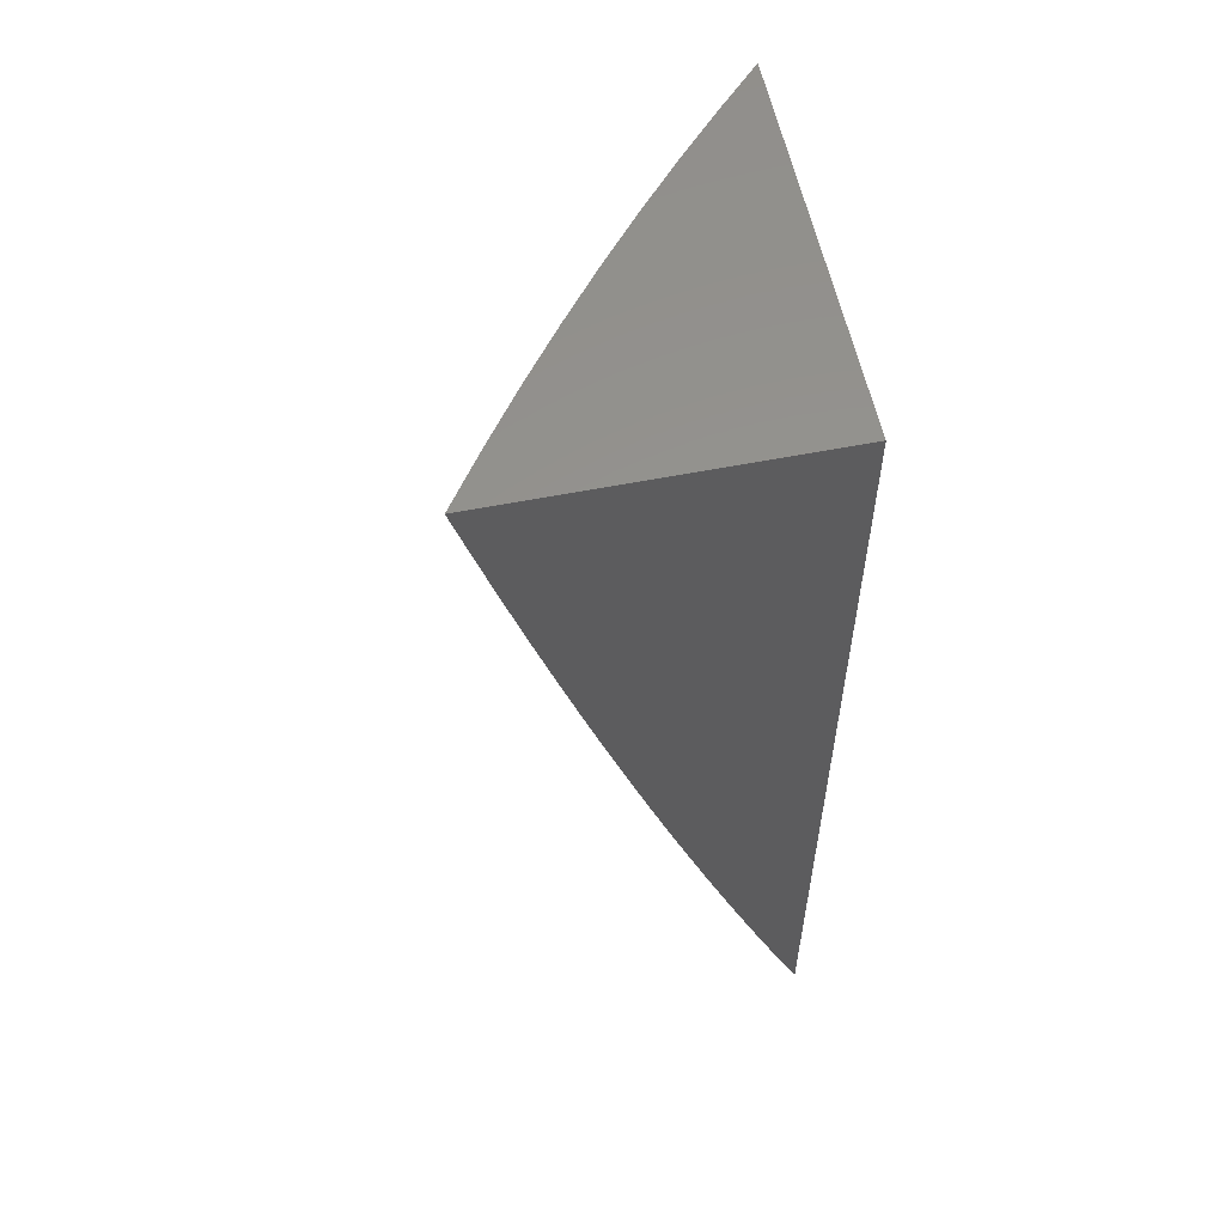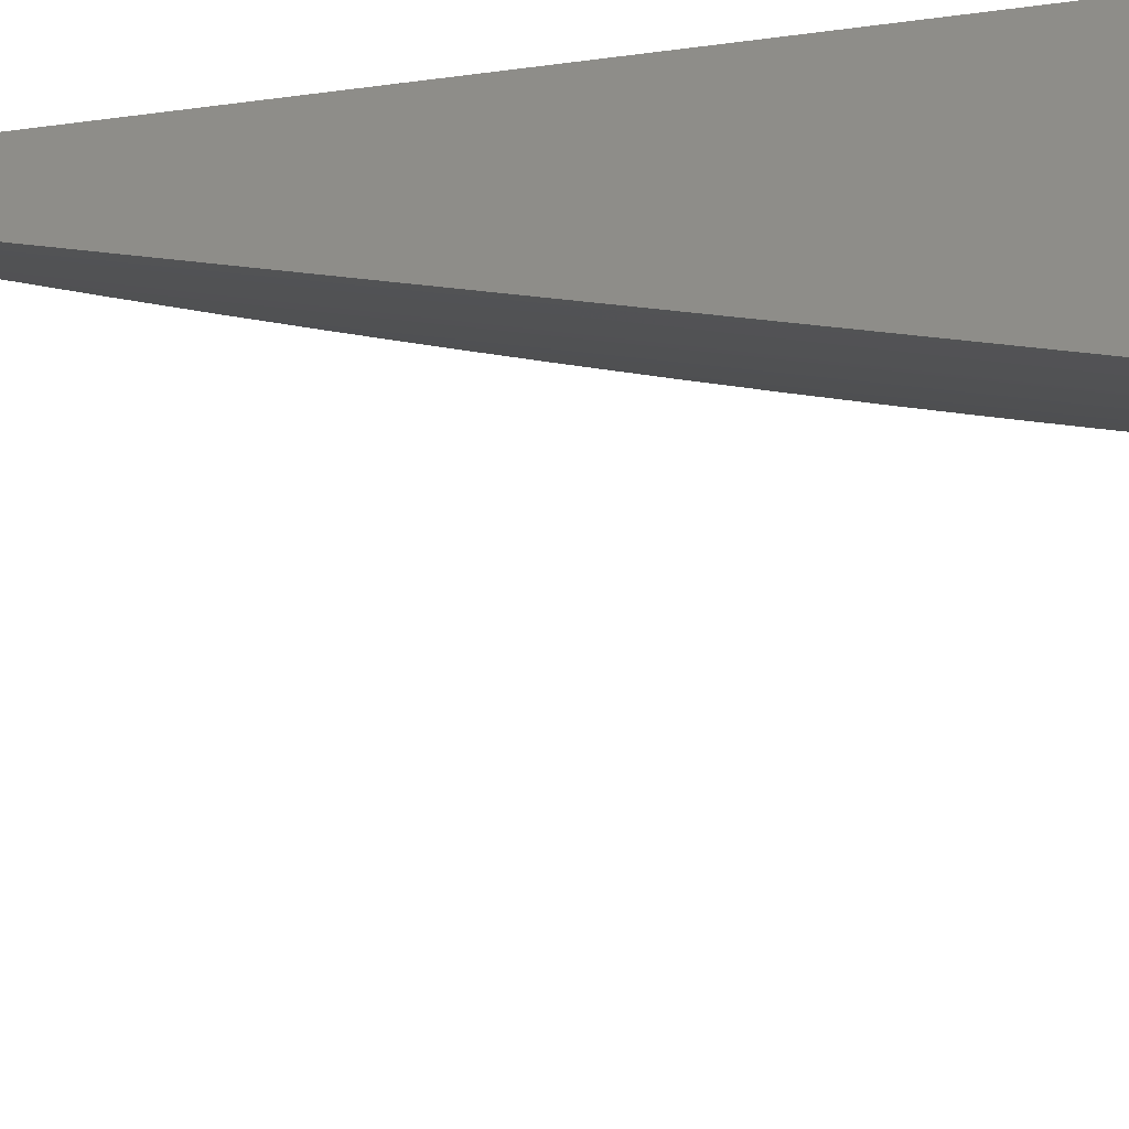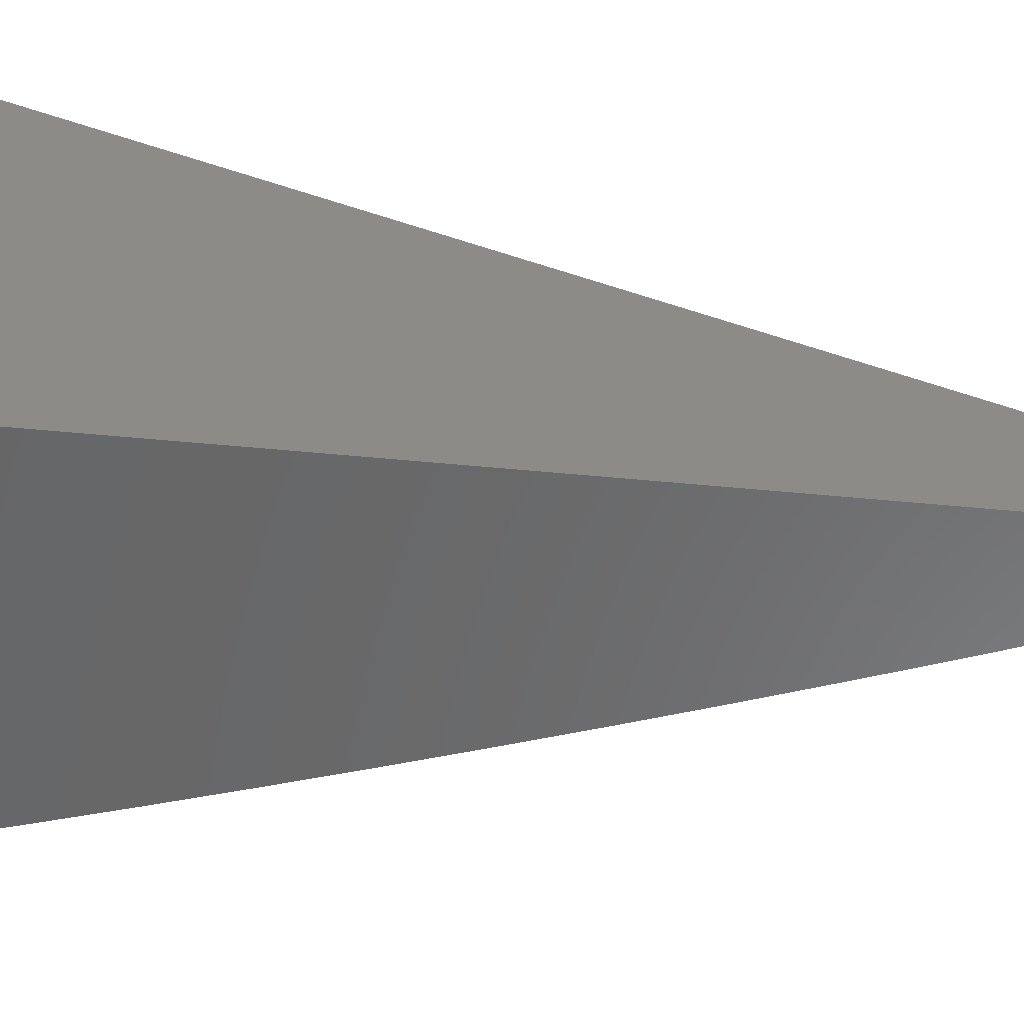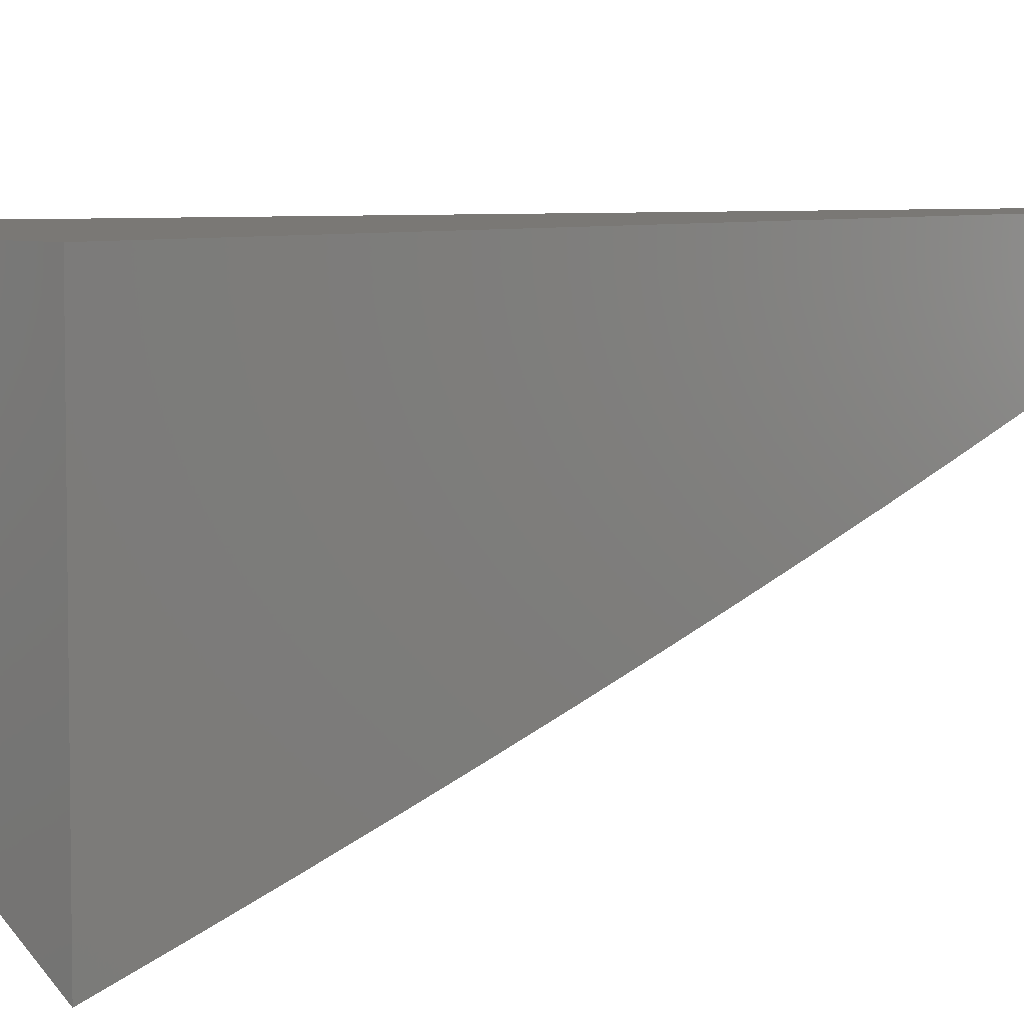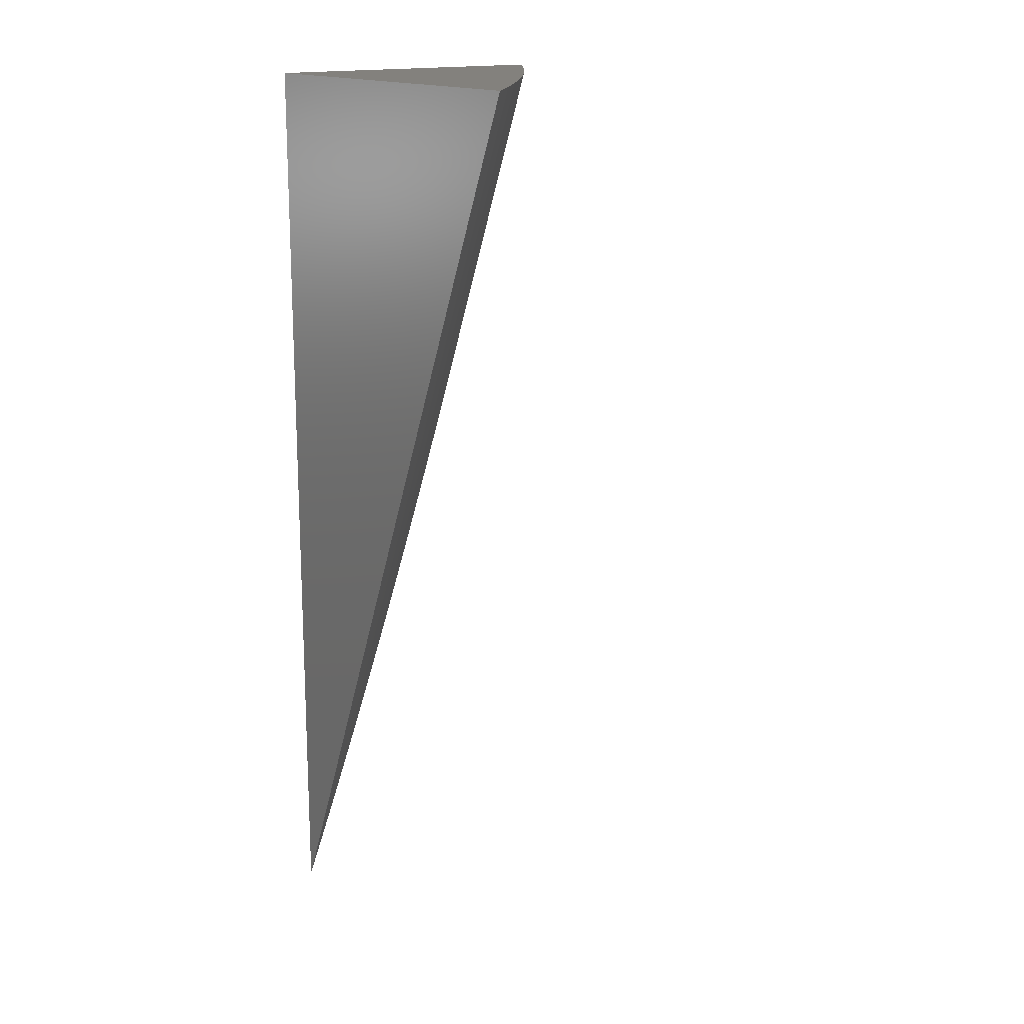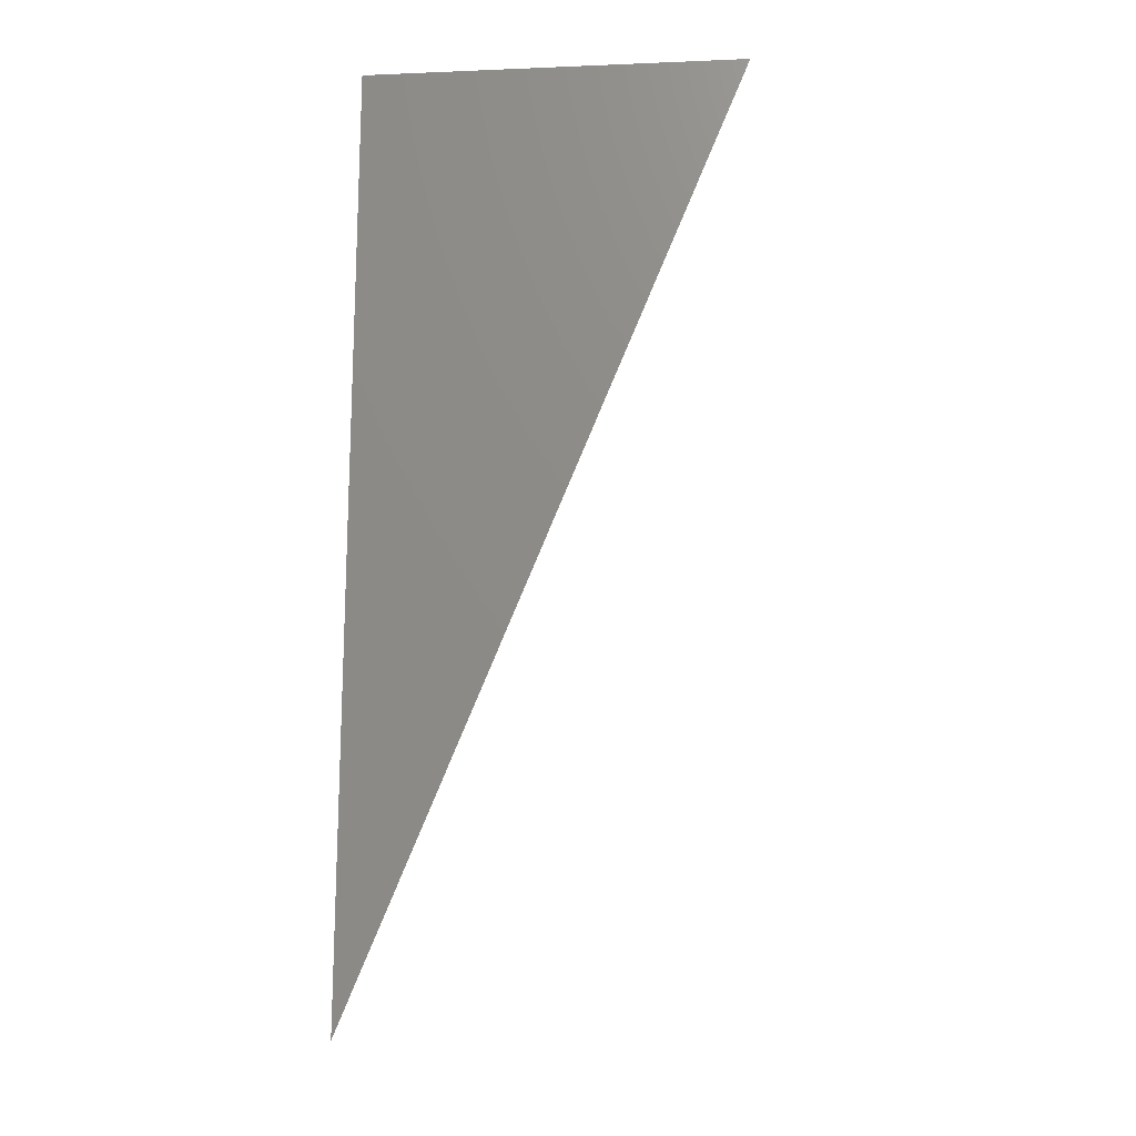
<metadata>
{"format":"stl","ext":"stl","renderer":"f3d","projection":"perspective","resolution":1024,"background":"white","views":[{"elev":57.3,"azim":-101.6,"up":"+Y"},{"elev":39.8,"azim":77.5,"up":"+Z"},{"elev":34.5,"azim":-81.5,"up":"+Z"},{"elev":5.8,"azim":-136.7,"up":"+Z"},{"elev":16.2,"azim":53.1,"up":"+Y"},{"elev":-16.8,"azim":4.7,"up":"+Y"}]}
</metadata>
<code>
# stl→obj: 26 verts, 48 faces
v 14 30.3 -1
v 14 30.34 -1.016
v 14.29 31 -1
v 14.25 31 -1.032
v 14 30.38 -1.032
v 14 30.43 -1.047
v 14.22 31 -1.063
v 14 30.47 -1.063
v 14 30.51 -1.078
v 14.18 31 -1.093
v 14 30.55 -1.093
v 14 30.59 -1.108
v 14.15 31 -1.123
v 14 30.64 -1.123
v 14 30.68 -1.138
v 14.11 31 -1.152
v 14 30.73 -1.152
v 14 30.77 -1.166
v 14.08 31 -1.18
v 14 30.82 -1.18
v 14 30.86 -1.194
v 14.04 31 -1.208
v 14 30.91 -1.208
v 14 30.95 -1.221
v 14 31 -1.234
v 14 31 -1
f 1 2 3
f 3 2 4
f 4 2 5
f 4 5 6
f 4 6 7
f 7 6 8
f 7 8 9
f 7 9 10
f 10 9 11
f 10 11 12
f 10 12 13
f 13 12 14
f 13 14 15
f 13 15 16
f 16 15 17
f 16 17 18
f 16 18 19
f 19 18 20
f 19 20 21
f 19 21 22
f 22 21 23
f 22 23 24
f 24 25 22
f 25 24 26
f 26 24 23
f 26 23 21
f 21 20 26
f 26 20 18
f 26 18 17
f 17 15 26
f 26 15 14
f 26 14 12
f 12 11 26
f 26 11 9
f 26 9 8
f 8 6 26
f 26 6 5
f 26 5 2
f 2 1 26
f 1 3 26
f 3 4 26
f 26 4 7
f 26 7 10
f 10 13 26
f 26 13 16
f 26 16 19
f 19 22 26
f 26 22 25

</code>
